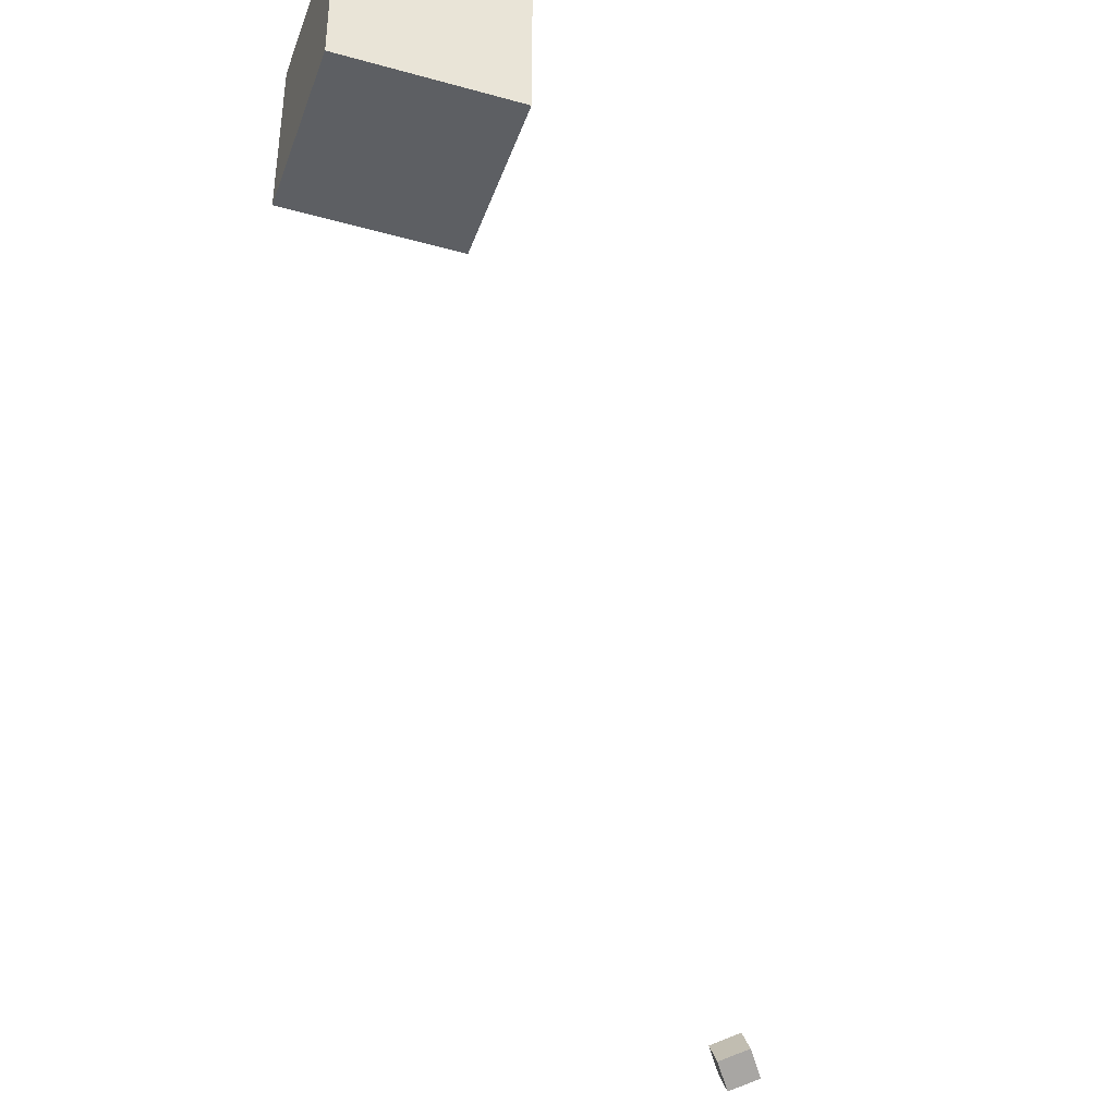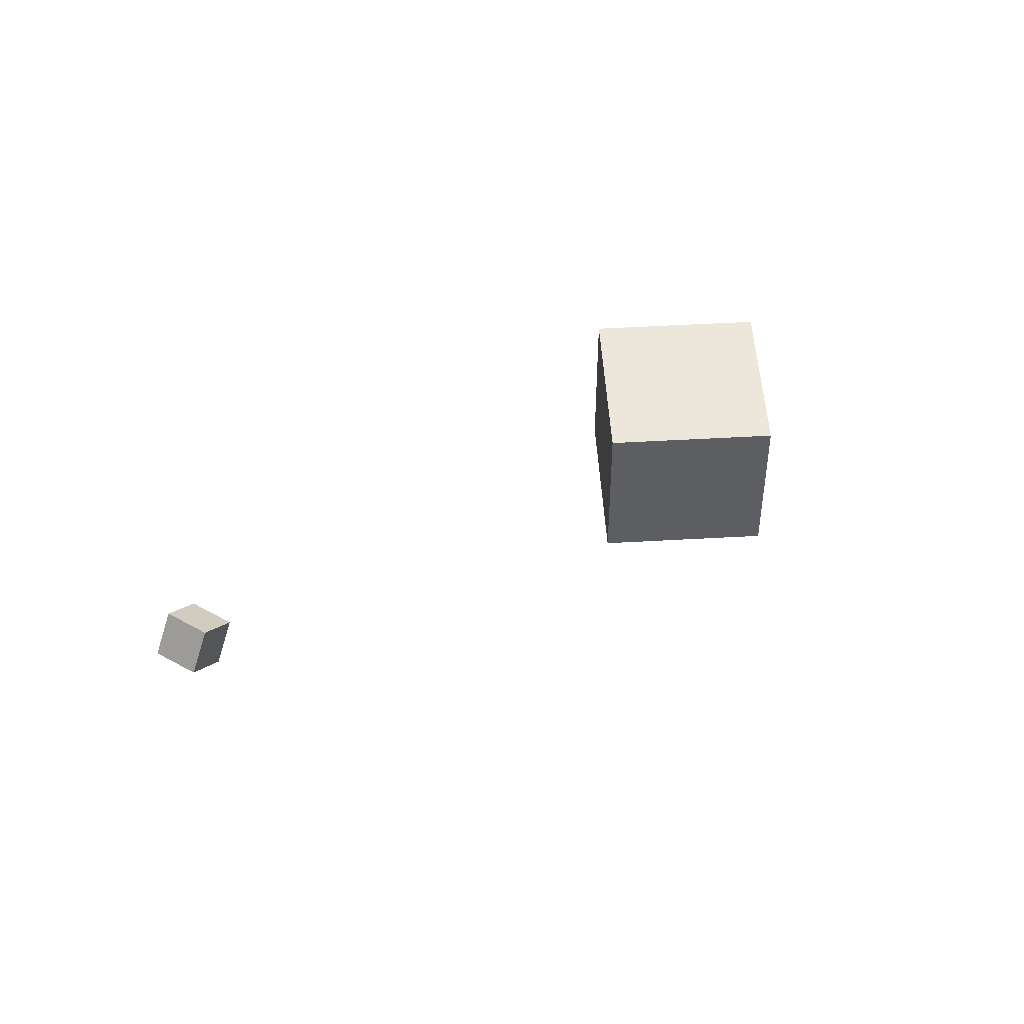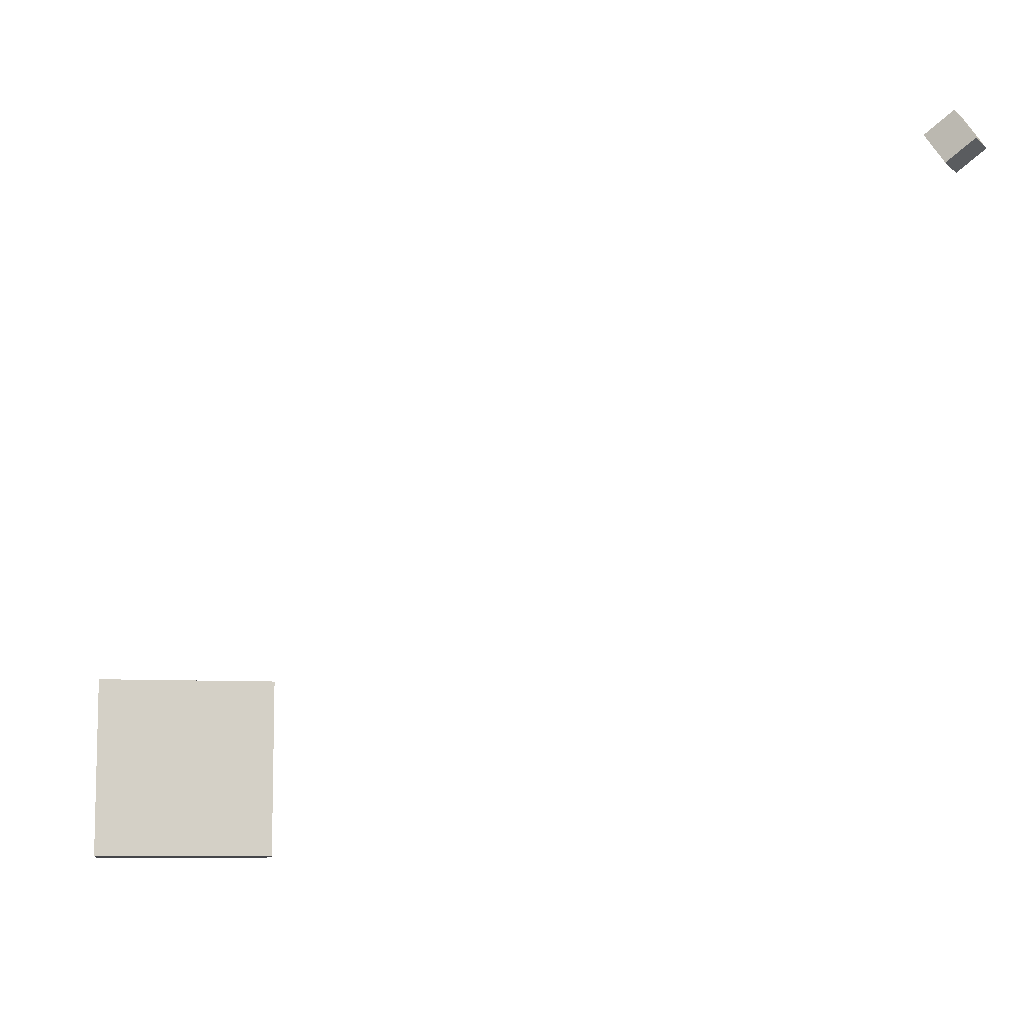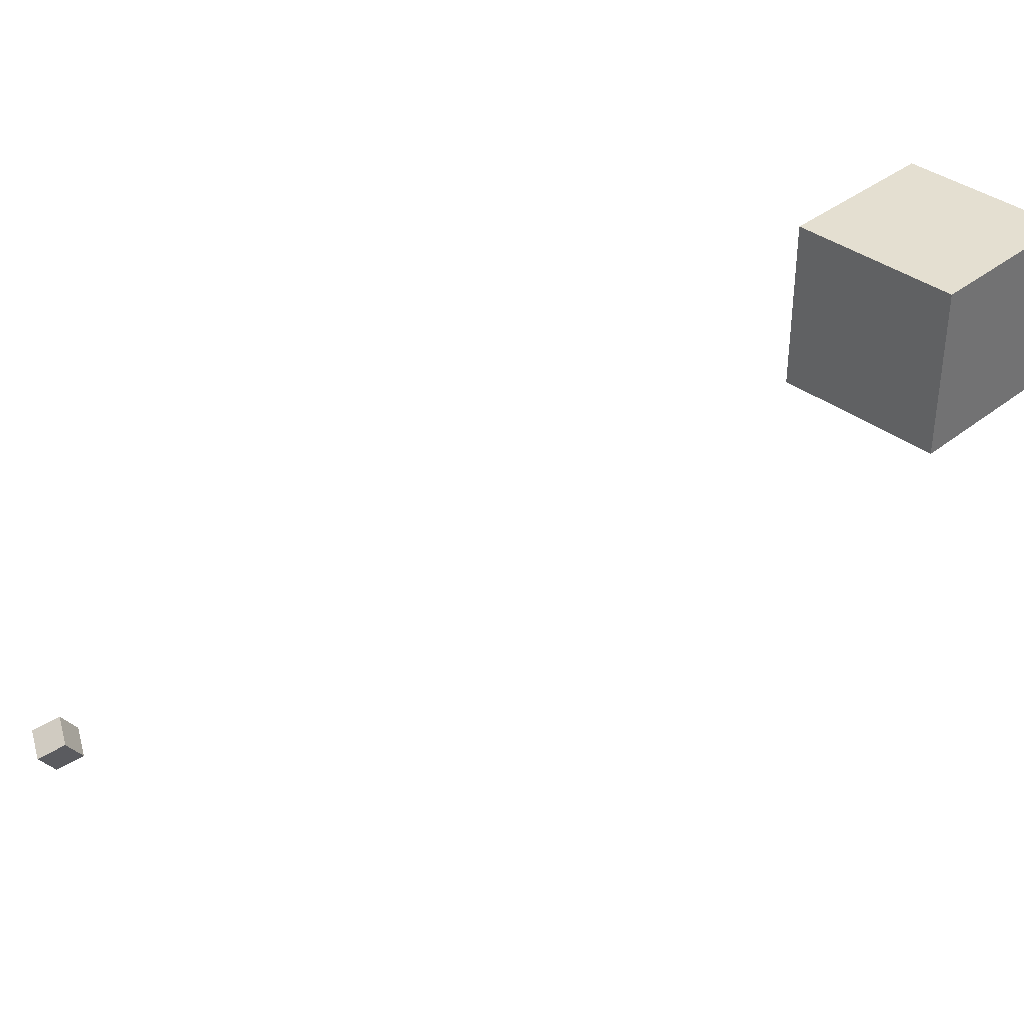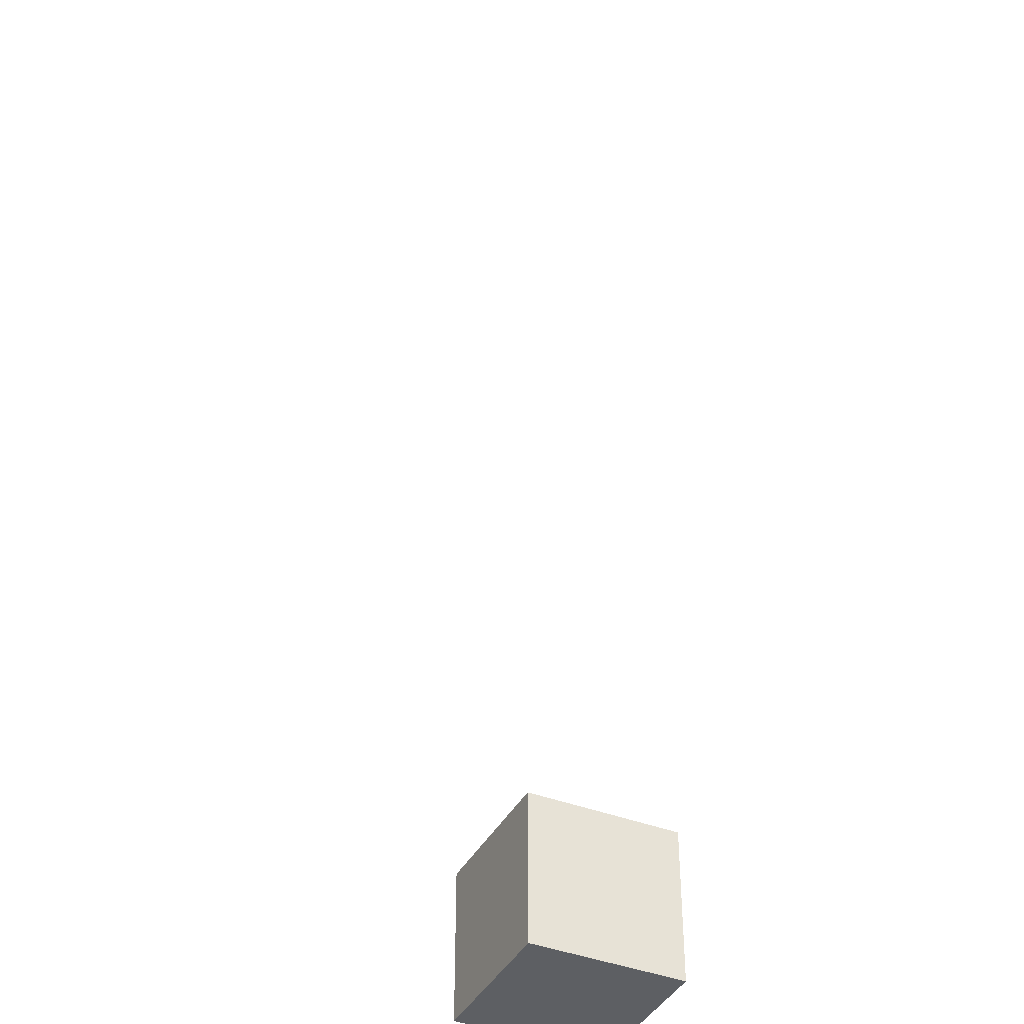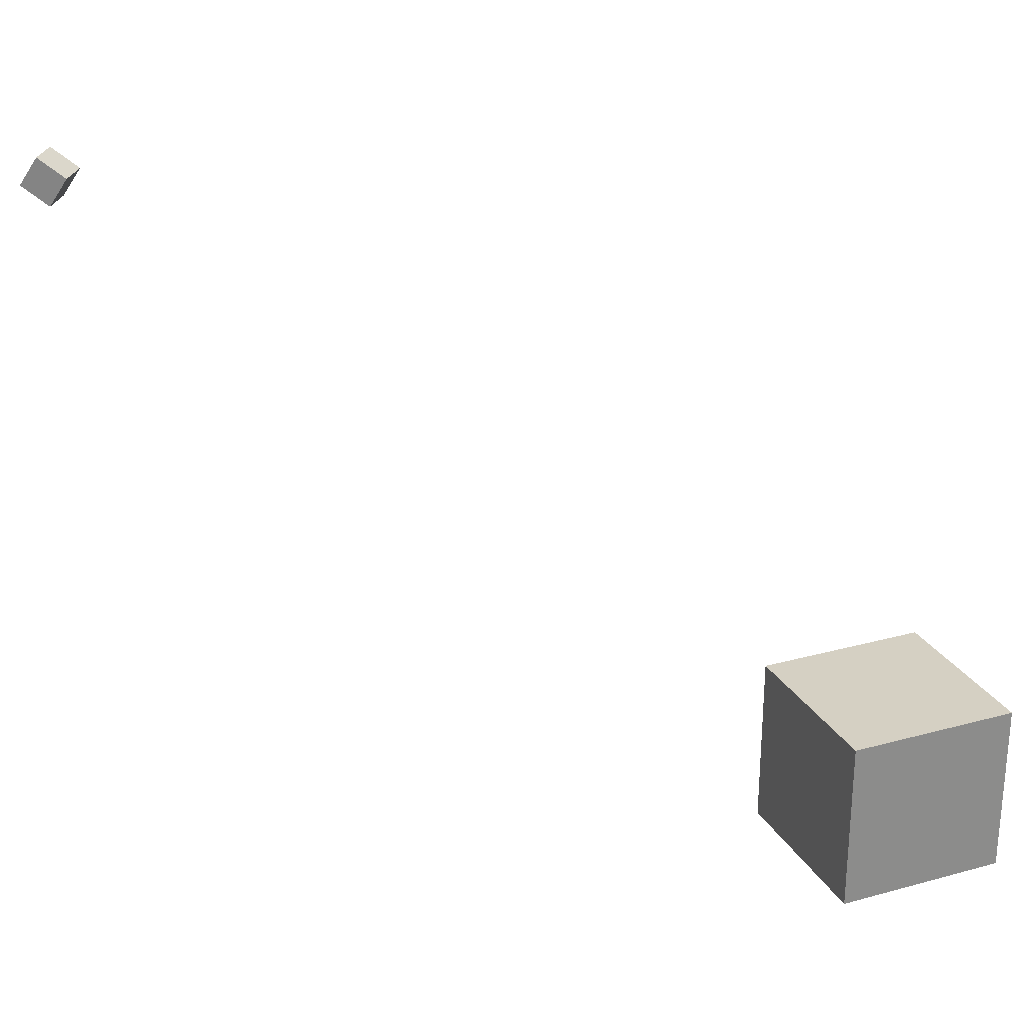
<metadata>
{"format":"obj","ext":"obj","renderer":"f3d","projection":"perspective","resolution":1024,"background":"white","views":[{"elev":-40.1,"azim":-108.9,"up":"+Y"},{"elev":50.3,"azim":86.4,"up":"+Z"},{"elev":-9.0,"azim":-8.9,"up":"+Z"},{"elev":36.7,"azim":134.6,"up":"+Y"},{"elev":-40.3,"azim":64.4,"up":"+Z"},{"elev":26.1,"azim":156.6,"up":"+Z"}]}
</metadata>
<code>
o Cube
v 1 -1.08 1
v 1 -1.08 -1
v 1 -3.08 1
v 1 -3.08 -1
v -1 -1.08 1
v -1 -1.08 -1
v -1 -3.08 1
v -1 -3.08 -1
f 7 6 8
f 2 8 6
f 1 4 2
f 7 5 6
f 2 4 8
f 1 3 4
f 5 3 1
f 5 7 3
f 3 8 4
f 3 7 8
f 5 2 6
f 5 1 2
o CameraBox
v 7.603 -7.74 6.089
v 7.873 -7.933 6.311
v 7.422 -7.611 6.422
v 7.692 -7.804 6.644
v 7.835 -7.414 6.089
v 8.105 -7.607 6.311
v 7.654 -7.285 6.422
v 7.925 -7.478 6.644
f 10 11 9
f 16 13 15
f 14 9 13
f 12 14 16
f 10 12 11
f 16 14 13
f 14 10 9
f 12 10 14
f 15 9 11
f 15 13 9
f 12 15 11
f 12 16 15

</code>
